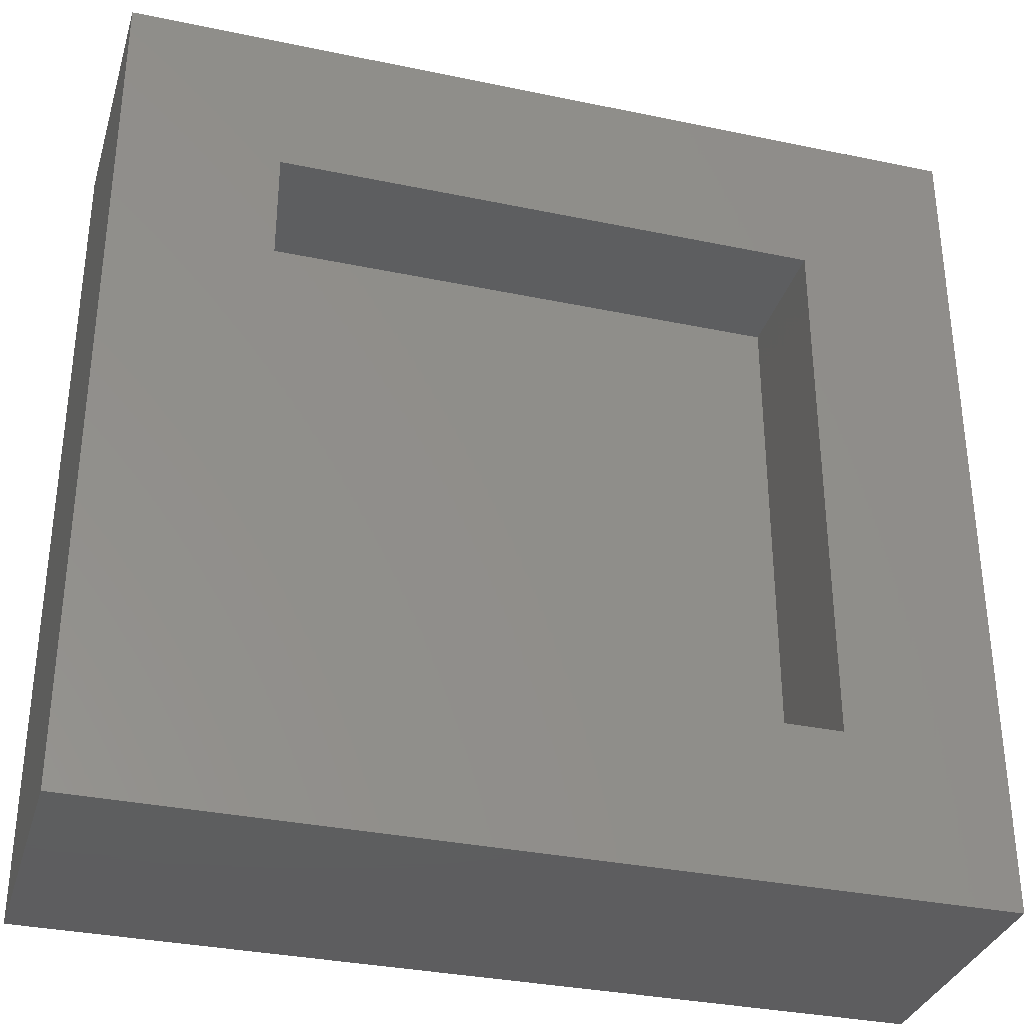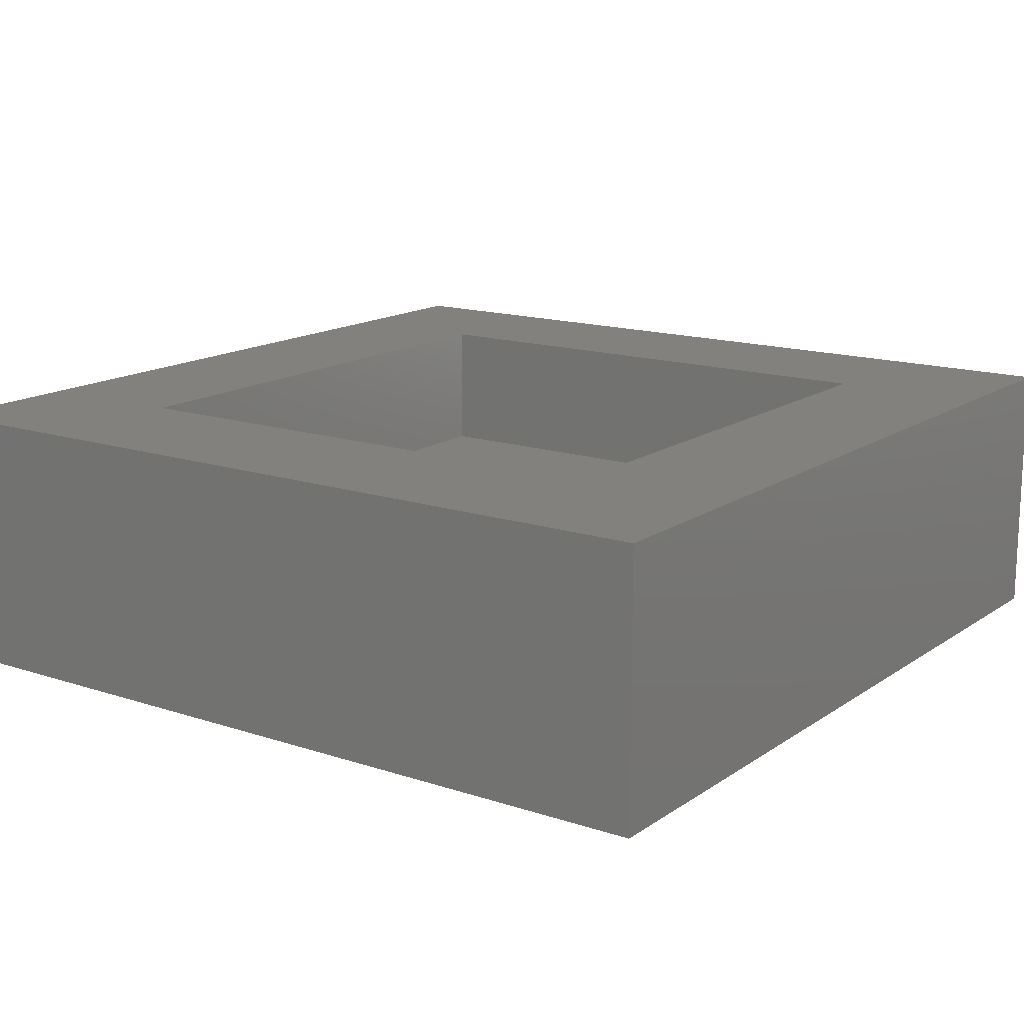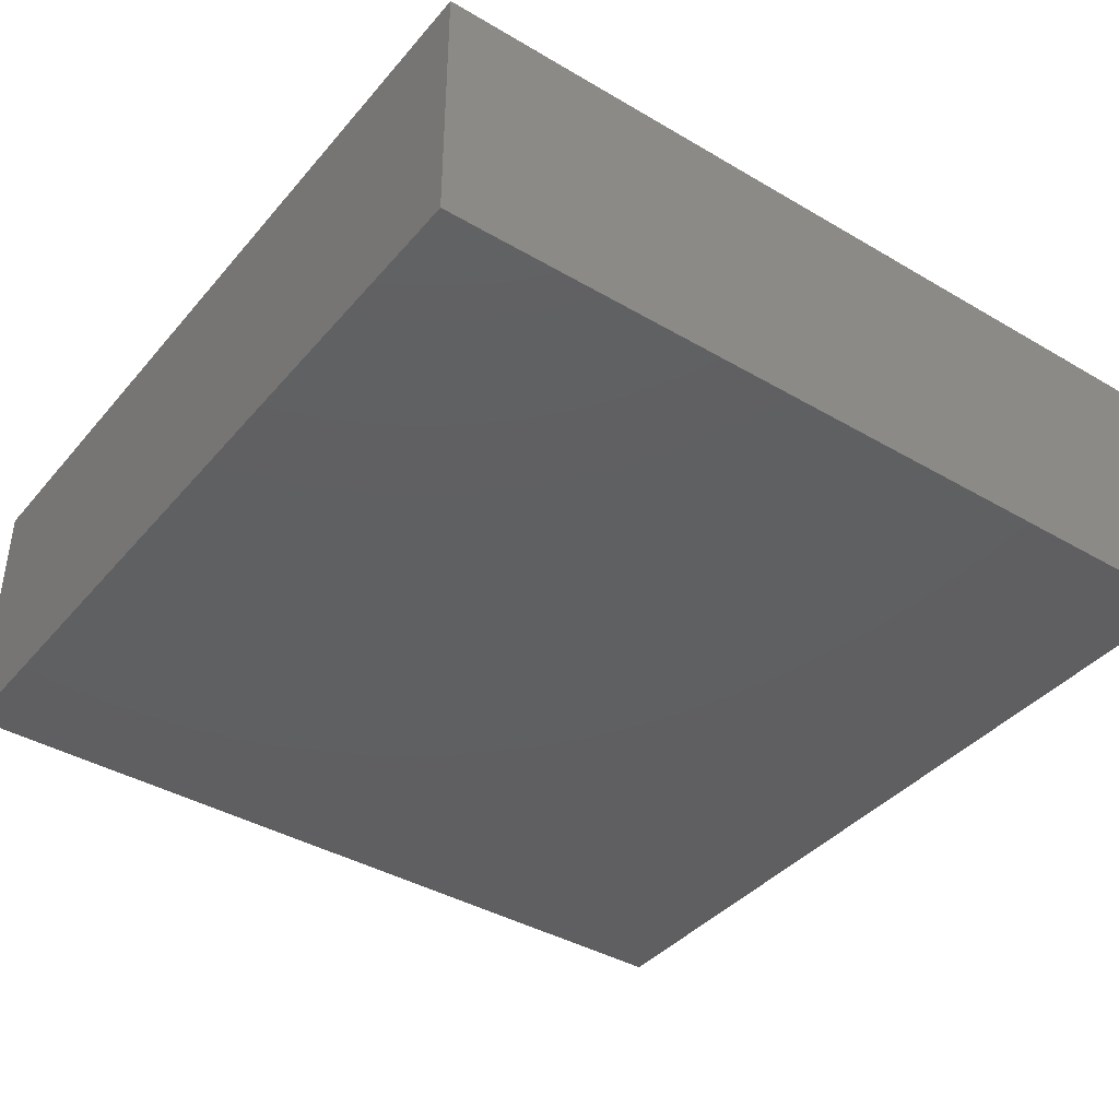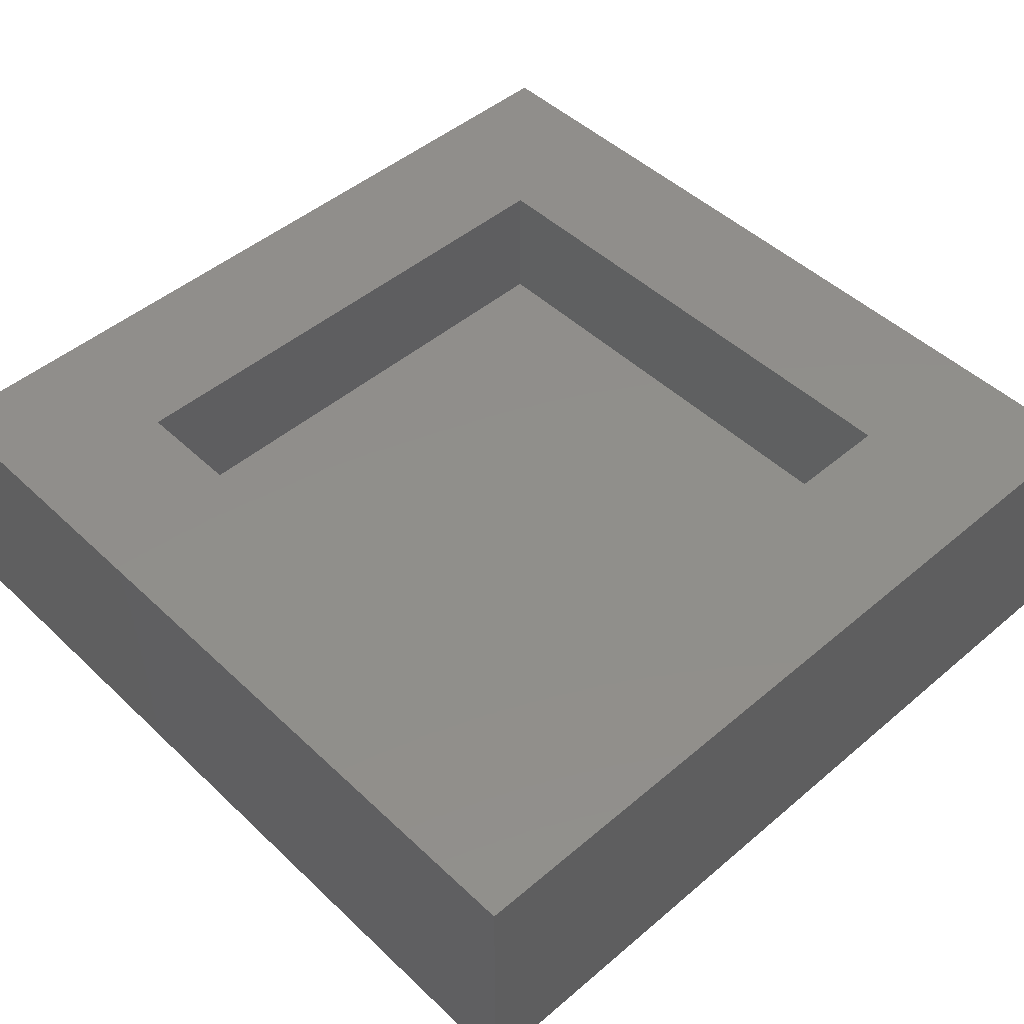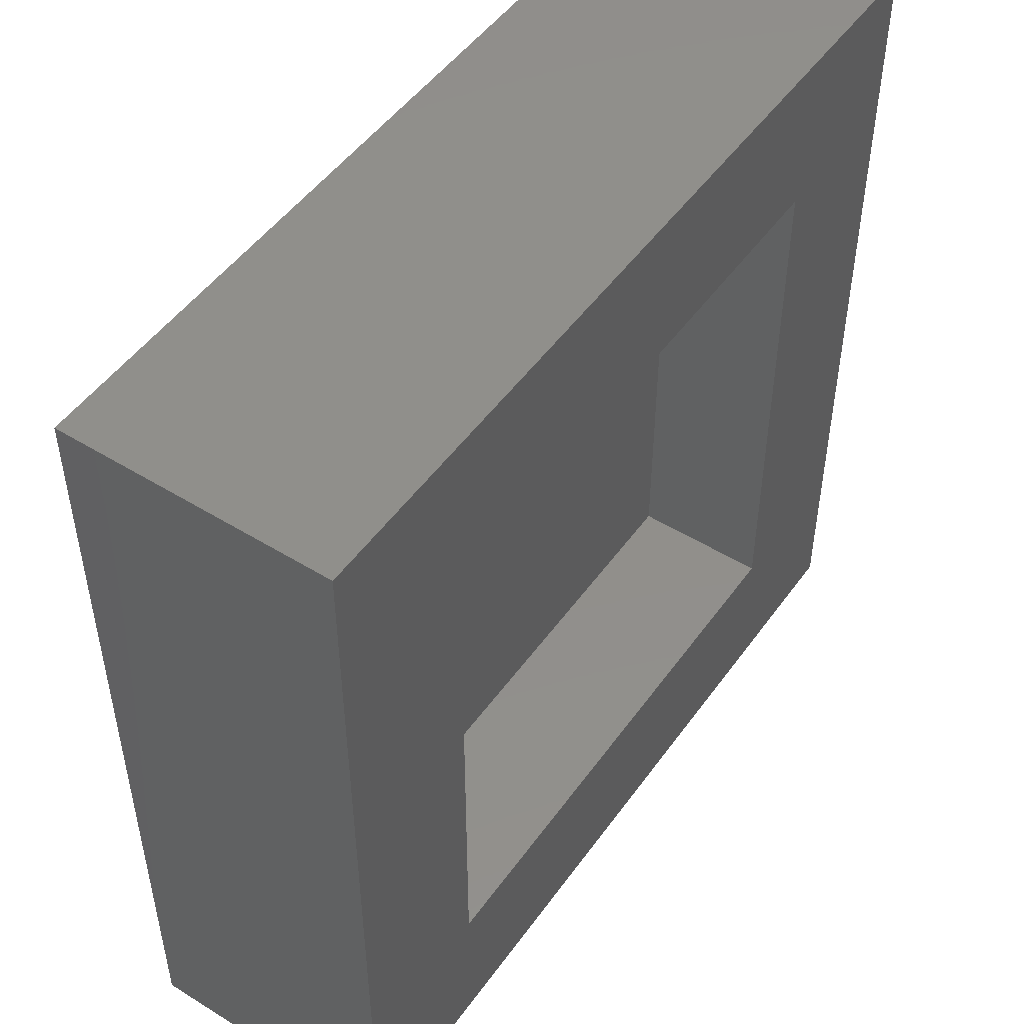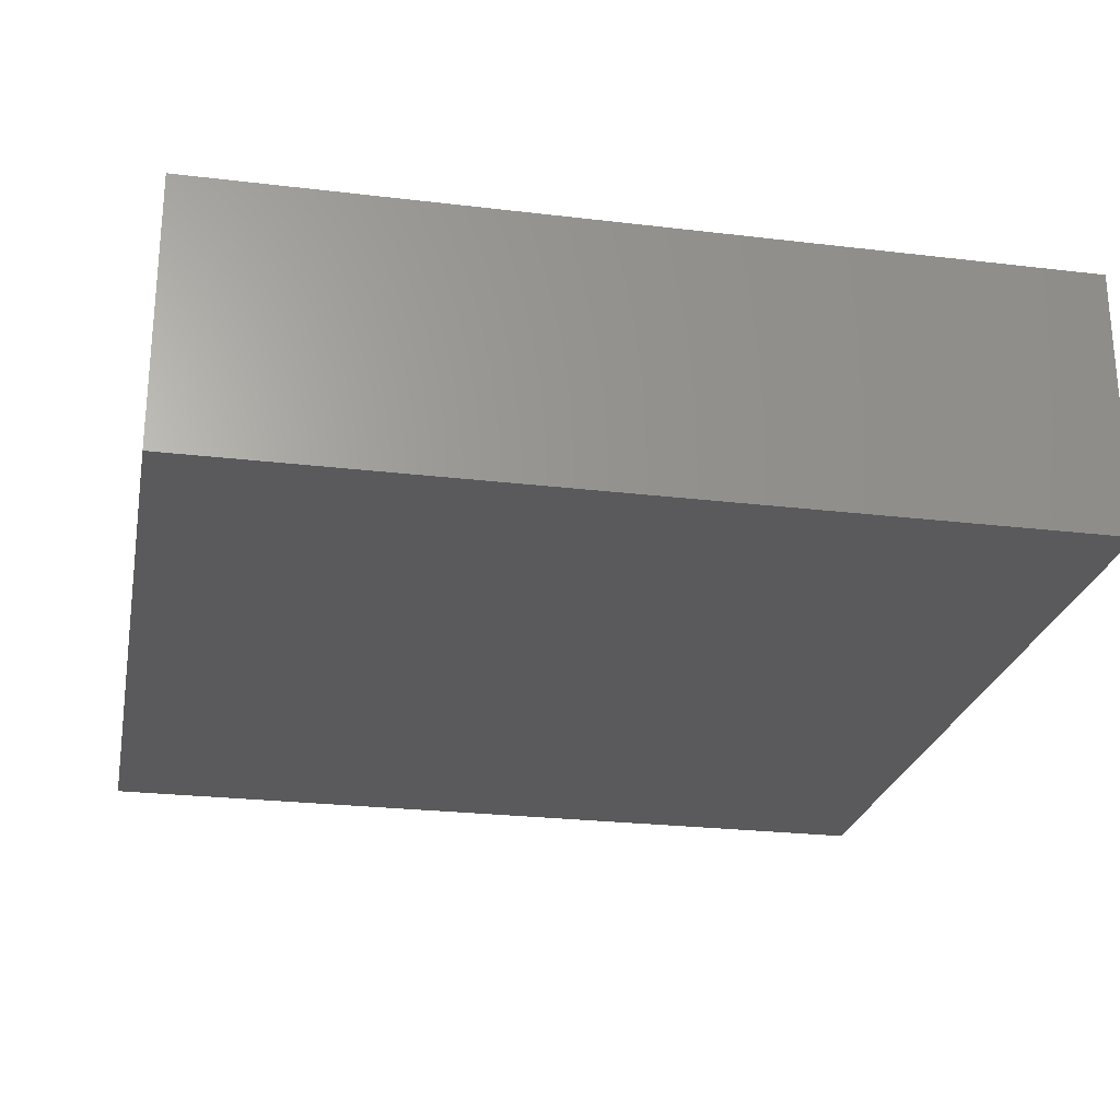
<metadata>
{"format":"stl","ext":"stl","renderer":"f3d","projection":"perspective","resolution":1024,"background":"white","views":[{"elev":-33.4,"azim":-16.0,"up":"+Y"},{"elev":15.1,"azim":35.3,"up":"+Z"},{"elev":-39.8,"azim":144.0,"up":"+Z"},{"elev":47.9,"azim":136.5,"up":"+Z"},{"elev":49.7,"azim":-55.7,"up":"+Y"},{"elev":-24.7,"azim":168.9,"up":"+Z"}]}
</metadata>
<code>
# stl→obj: 16 verts, 28 faces
v 1.52 1.52 0.75
v -1.52 1.52 0.75
v 1.52 -1.52 0.75
v -1.52 -1.52 0.75
v 1.52 -1.52 1.5
v -1.52 -1.52 1.5
v -1.52 1.52 1.5
v 1.52 1.52 1.5
v -2.4 2.4 0
v -2.4 -2.4 0
v -2.4 2.4 1.5
v -2.4 -2.4 1.5
v 2.4 2.4 0
v 2.4 2.4 1.5
v 2.4 -2.4 0
v 2.4 -2.4 1.5
f 1 2 3
f 3 2 4
f 3 4 5
f 5 4 6
f 4 2 6
f 6 2 7
f 1 3 8
f 8 3 5
f 2 1 7
f 7 1 8
f 9 10 11
f 11 10 12
f 13 9 14
f 14 9 11
f 15 13 16
f 16 13 14
f 10 15 12
f 12 15 16
f 8 11 7
f 7 11 12
f 7 12 6
f 6 12 16
f 6 16 5
f 5 16 8
f 8 16 14
f 8 14 11
f 15 10 13
f 13 10 9

</code>
